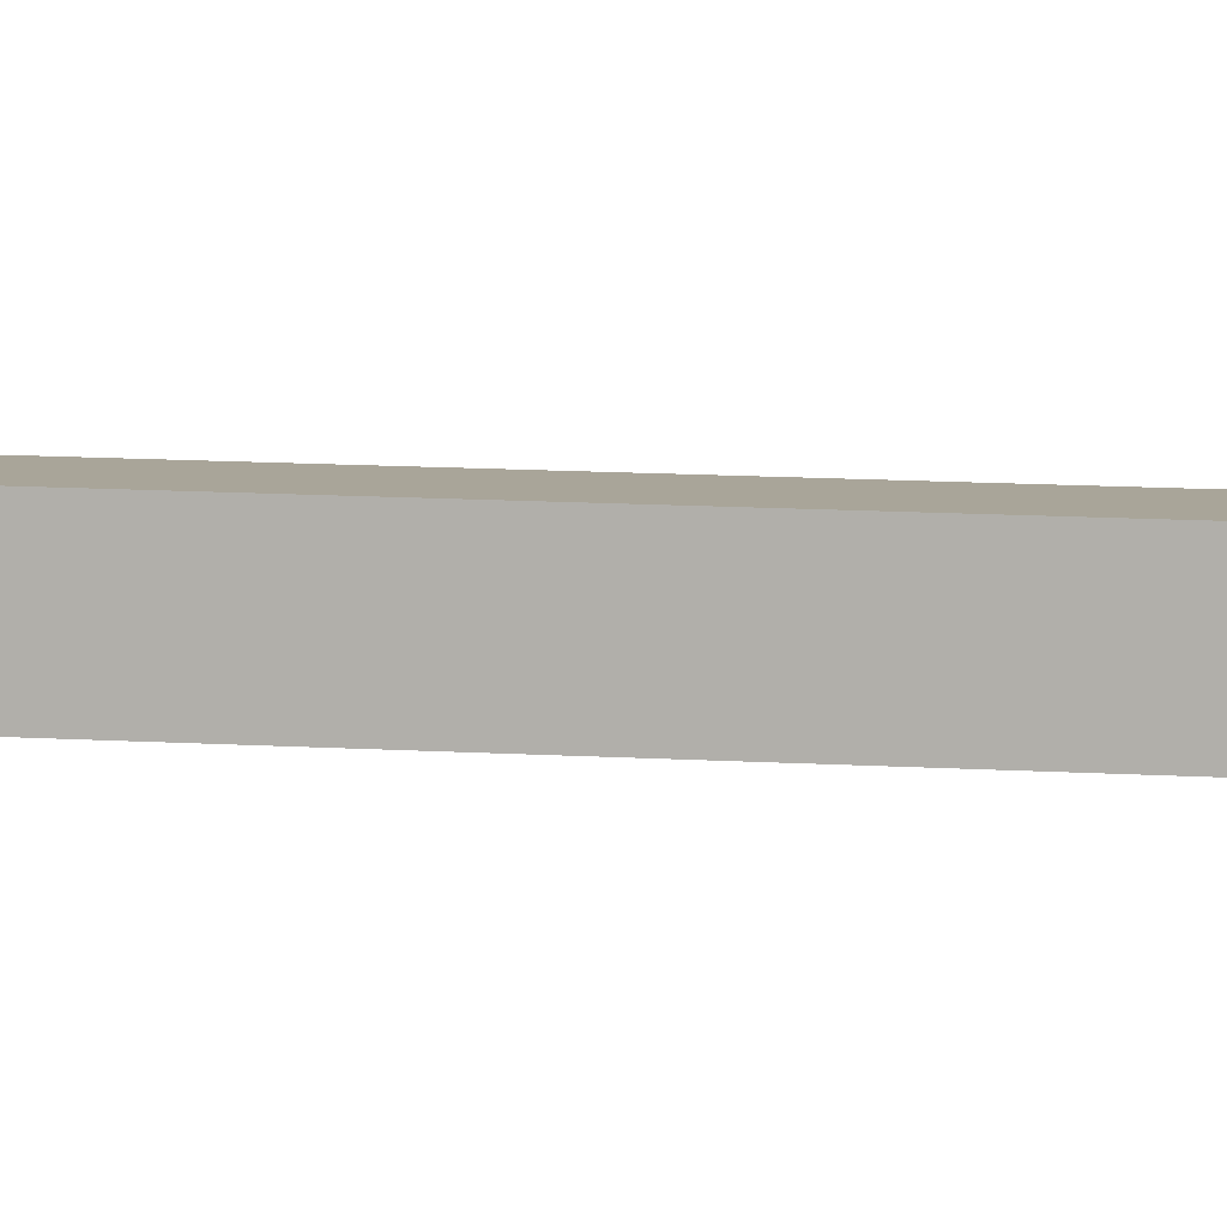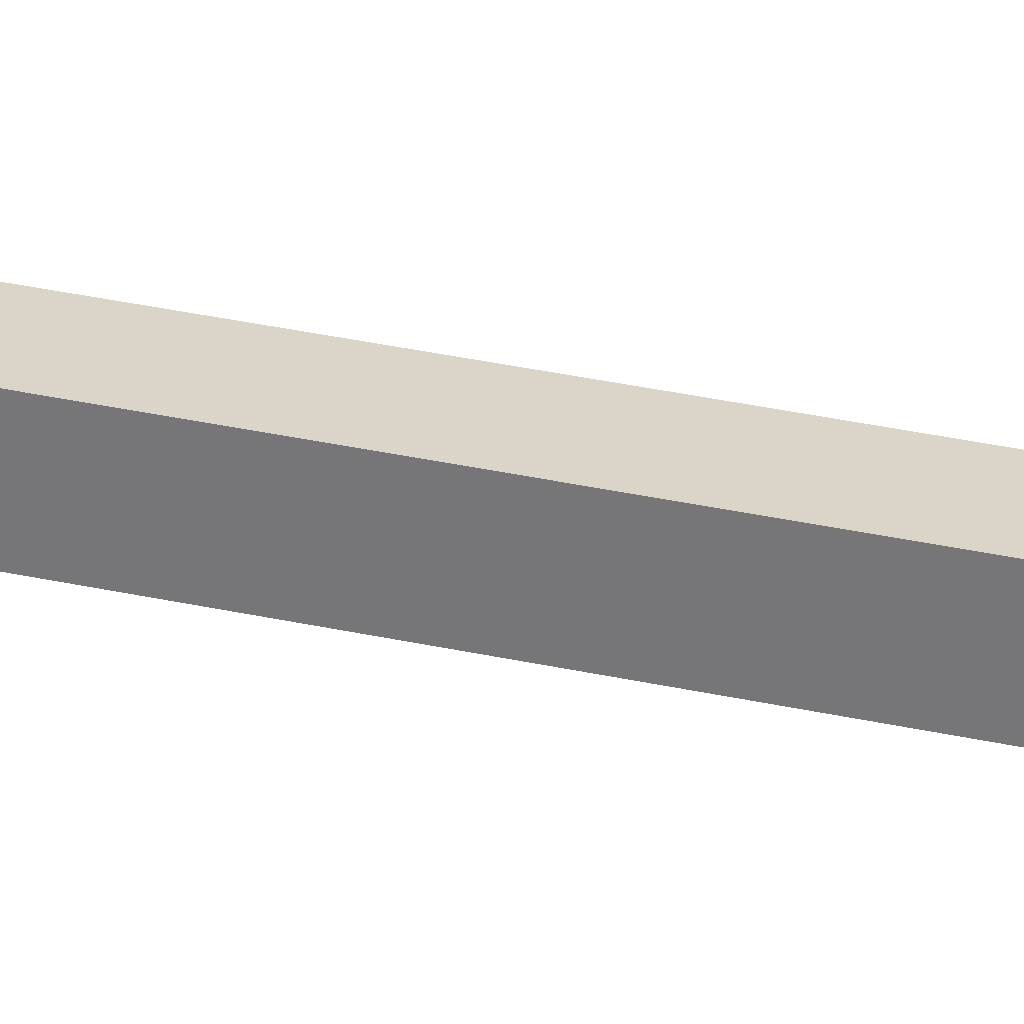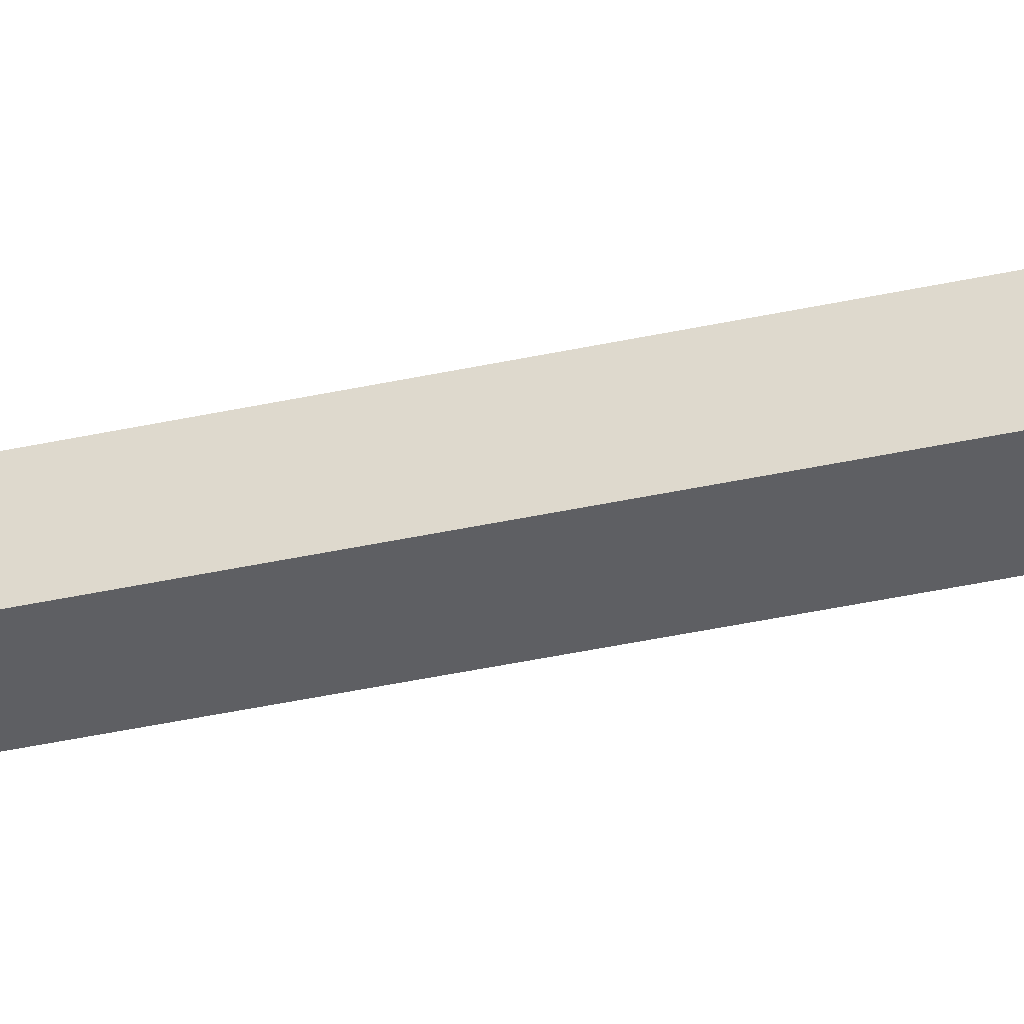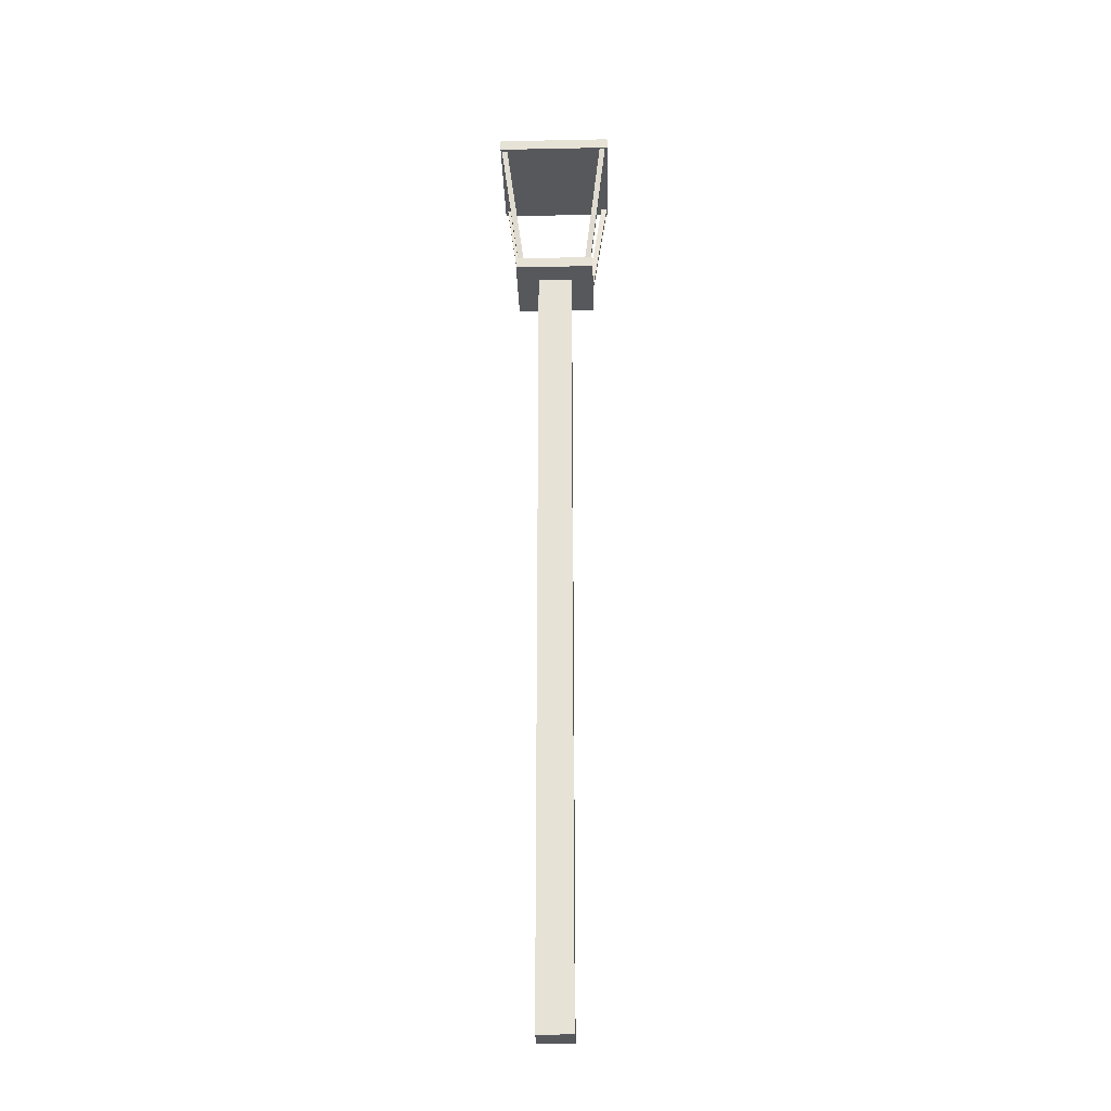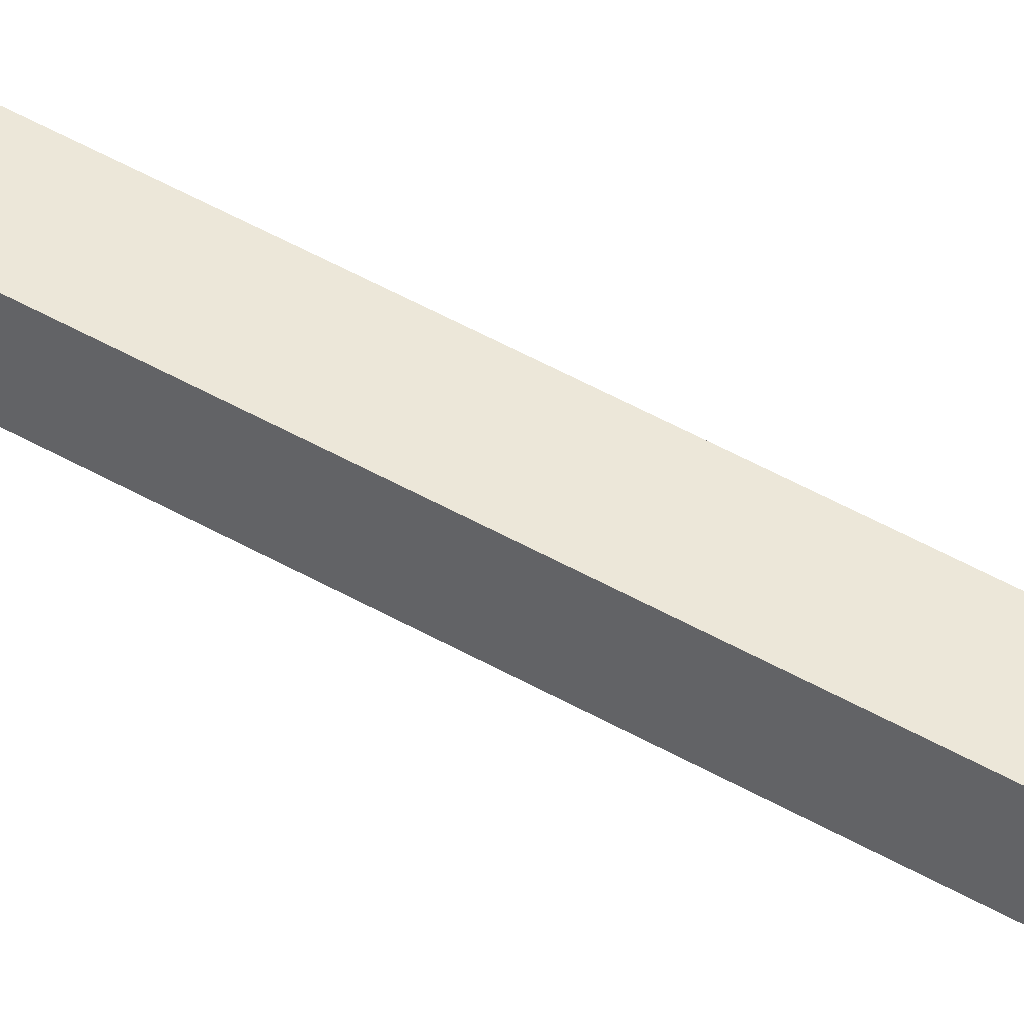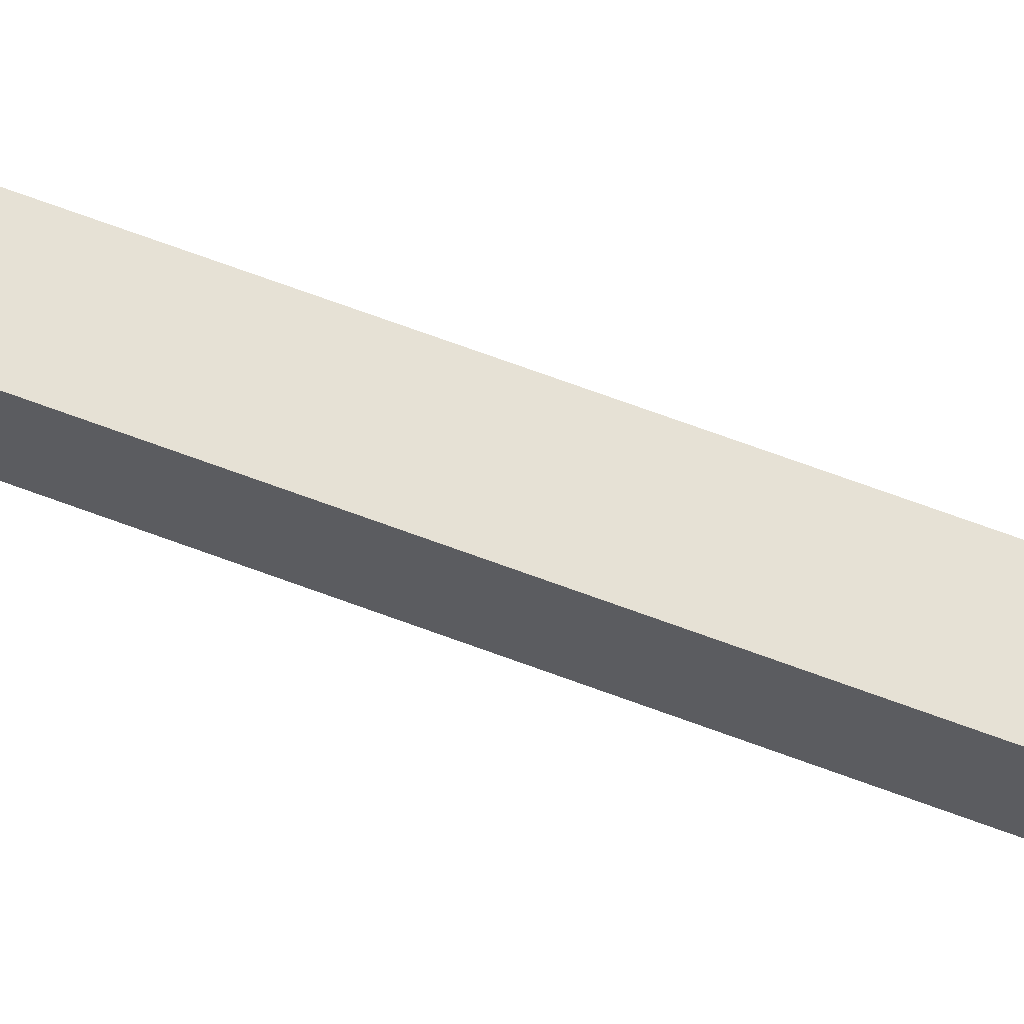
<metadata>
{"format":"obj","ext":"obj","renderer":"f3d","projection":"perspective","resolution":1024,"background":"white","views":[{"elev":7.4,"azim":103.4,"up":"+Z"},{"elev":29.2,"azim":-71.0,"up":"+Z"},{"elev":-41.1,"azim":104.9,"up":"+Z"},{"elev":-27.8,"azim":91.8,"up":"+Y"},{"elev":49.7,"azim":122.2,"up":"+Z"},{"elev":64.1,"azim":111.1,"up":"+Z"}]}
</metadata>
<code>
o Lantern
v 0.6421 14.09 -0.6604
v 0.9593 16.41 -0.9582
v 0.6421 14.09 -0.5604
v 0.9593 16.41 -0.8582
v 0.5421 14.09 -0.6604
v 0.8593 16.41 -0.9582
v 0.5421 14.09 -0.5604
v 0.8593 16.41 -0.8582
v -0.7 13.9 0.7
v -0.7 14.1 0.7
v -0.7 13.9 -0.7
v -0.7 14.1 -0.7
v 0.7 13.9 0.7
v 0.7 14.1 0.7
v 0.7 13.9 -0.7
v 0.7 14.1 -0.7
v -0.6404 14.09 -0.6621
v -0.9382 16.41 -0.9793
v -0.5404 14.09 -0.6621
v -0.8382 16.41 -0.9793
v -0.6404 14.09 -0.5621
v -0.9382 16.41 -0.8793
v -0.5404 14.09 -0.5621
v -0.8382 16.41 -0.8793
v -0.6421 14.09 0.6604
v -0.9593 16.41 0.9582
v -0.6421 14.09 0.5604
v -0.9593 16.41 0.8582
v -0.5421 14.09 0.6604
v -0.8593 16.41 0.9582
v -0.5421 14.09 0.5604
v -0.8593 16.41 0.8582
v 0.6404 14.09 0.6621
v 0.9382 16.41 0.9793
v 0.5404 14.09 0.6621
v 0.8382 16.41 0.9793
v 0.6404 14.09 0.5621
v 0.9382 16.41 0.8793
v 0.5404 14.09 0.5621
v 0.8382 16.41 0.8793
v -1 16.4 1
v -1 16.6 1
v -1 16.4 -1
v -1 16.6 -1
v 1 16.4 1
v 1 16.6 1
v 1 16.4 -1
v 1 16.6 -1
v 0.3 1e-06 -0.3
v 0.3 1e-06 0.3
v -0.3 1e-06 0.3
v -0.3 1e-06 -0.3
v 0.3 14 -0.3
v 0.3 14 0.3
v -0.3 14 0.3
v -0.3 14 -0.3
f 2 4 3 1
f 4 8 7 3
f 8 6 5 7
f 6 2 1 5
f 1 3 7 5
f 6 8 4 2
f 10 12 11 9
f 12 16 15 11
f 16 14 13 15
f 14 10 9 13
f 9 11 15 13
f 14 16 12 10
f 18 20 19 17
f 20 24 23 19
f 24 22 21 23
f 22 18 17 21
f 17 19 23 21
f 22 24 20 18
f 26 28 27 25
f 28 32 31 27
f 32 30 29 31
f 30 26 25 29
f 25 27 31 29
f 30 32 28 26
f 34 36 35 33
f 36 40 39 35
f 40 38 37 39
f 38 34 33 37
f 33 35 39 37
f 38 40 36 34
f 42 44 43 41
f 44 48 47 43
f 48 46 45 47
f 46 42 41 45
f 41 43 47 45
f 46 48 44 42
f 49 50 51 52
f 53 56 55 54
f 49 53 54 50
f 50 54 55 51
f 51 55 56 52
f 53 49 52 56

</code>
